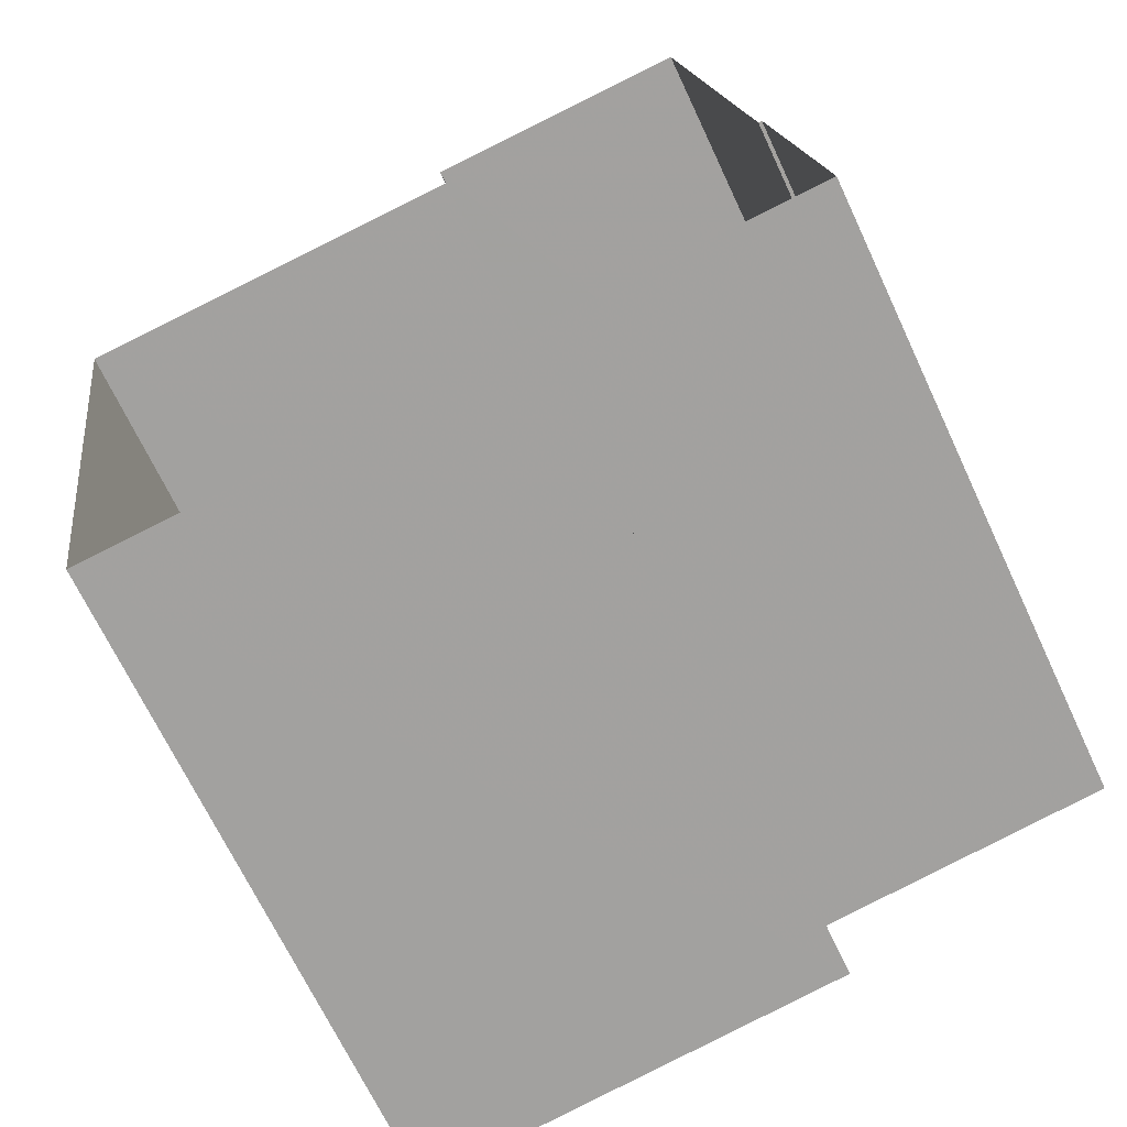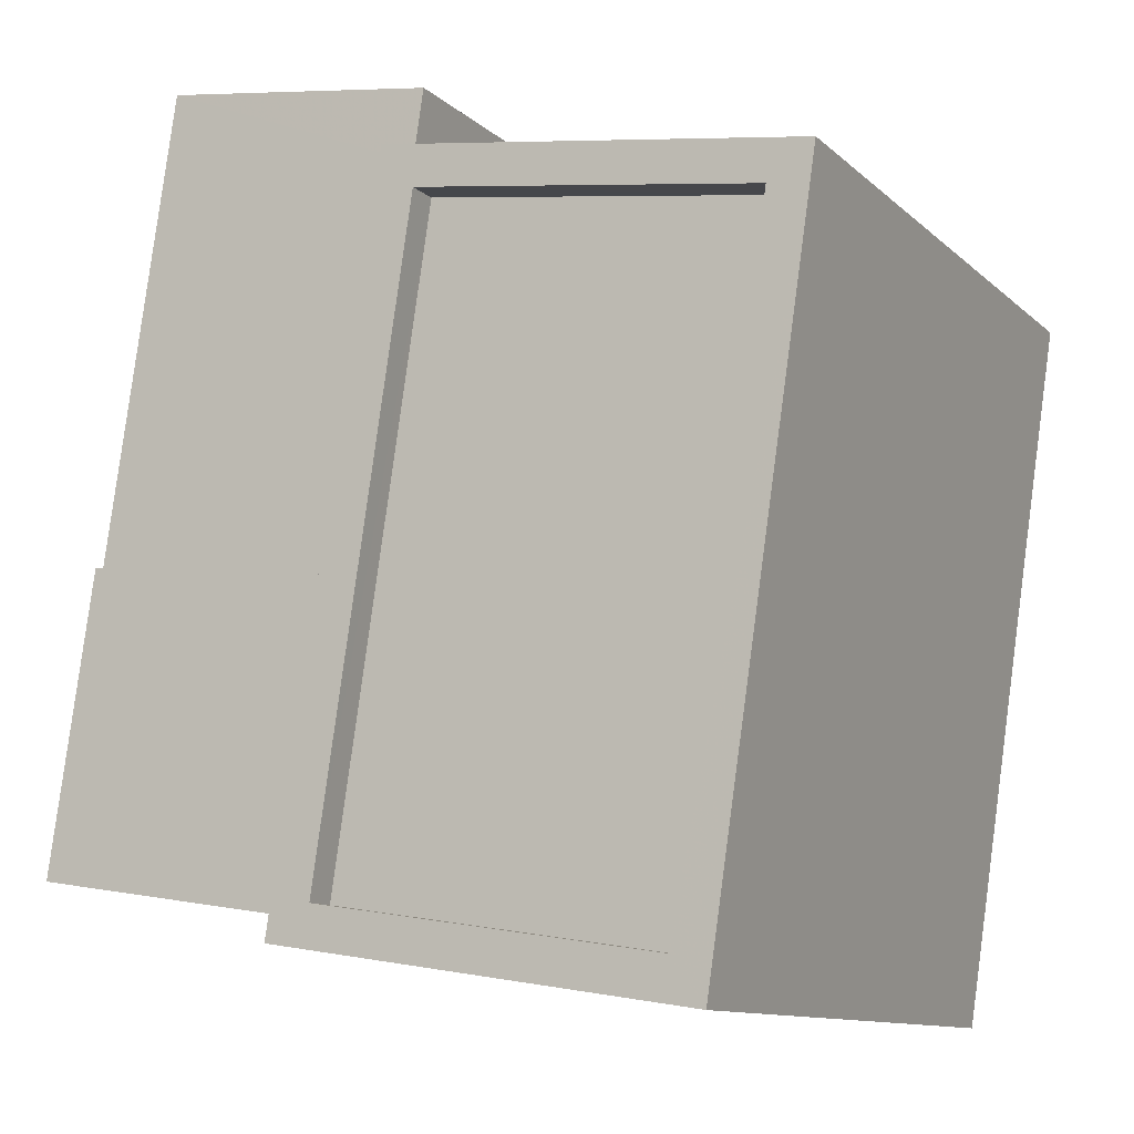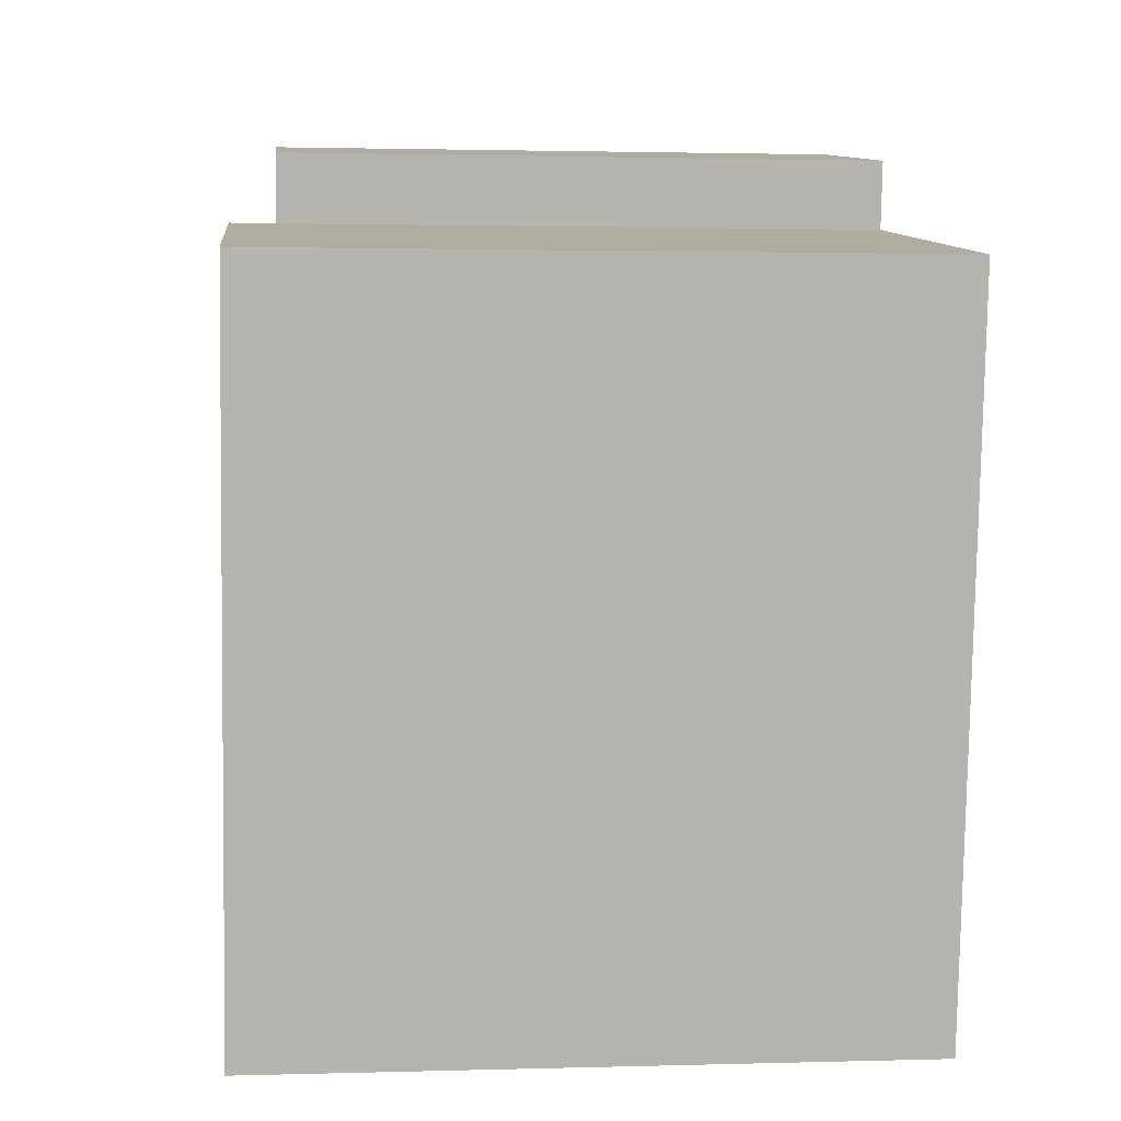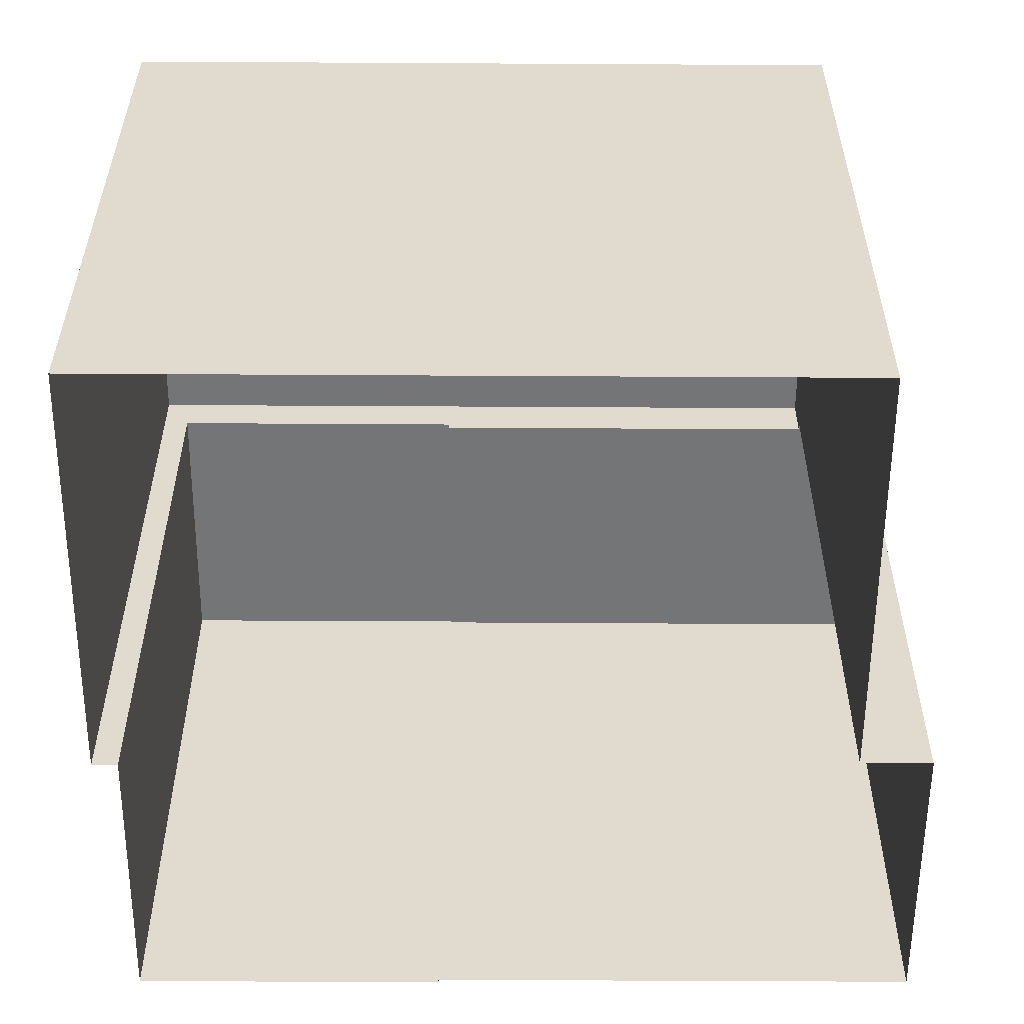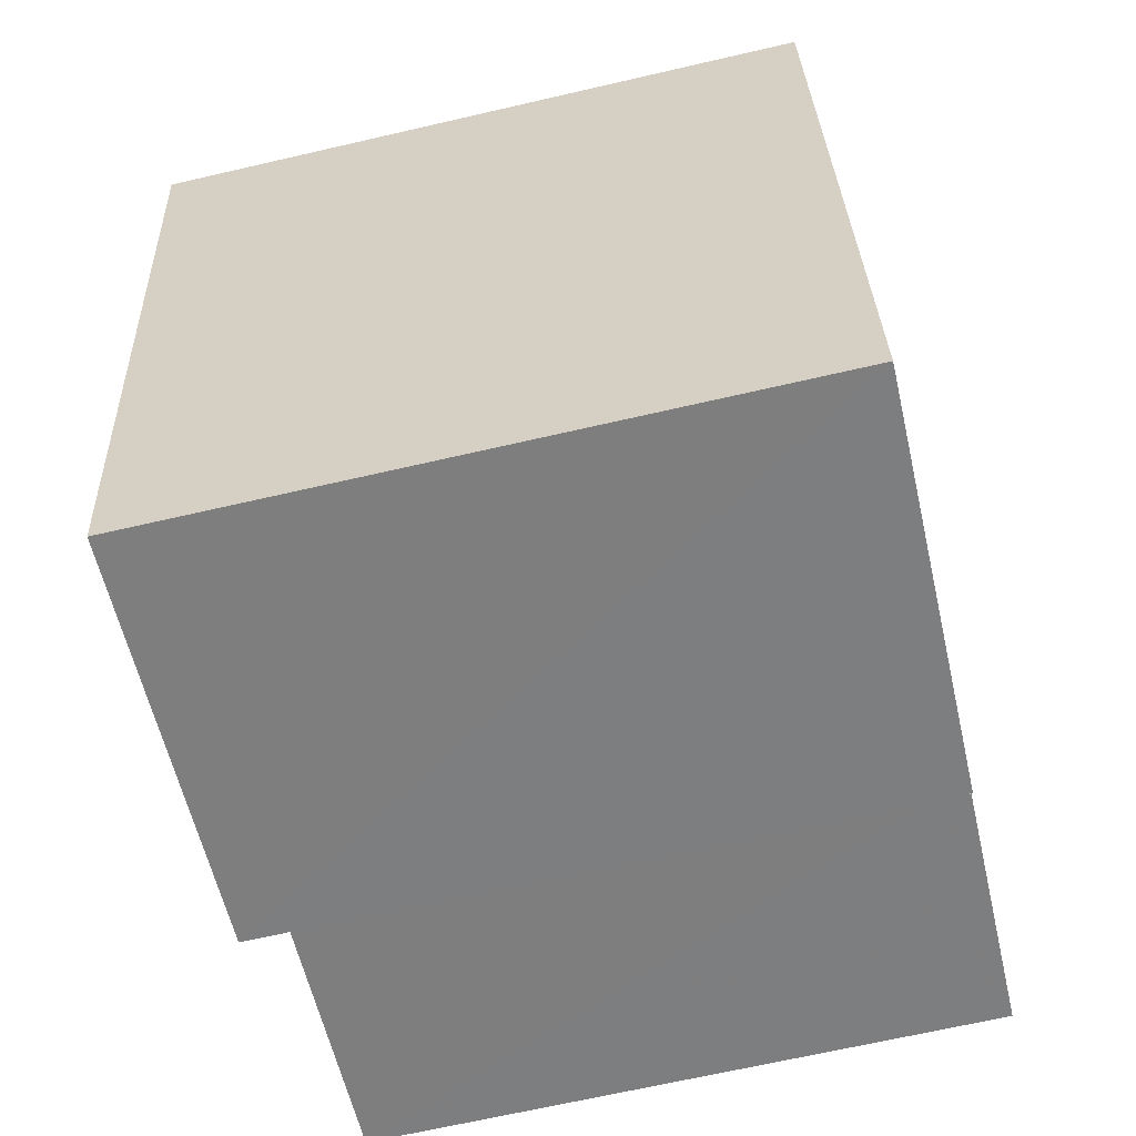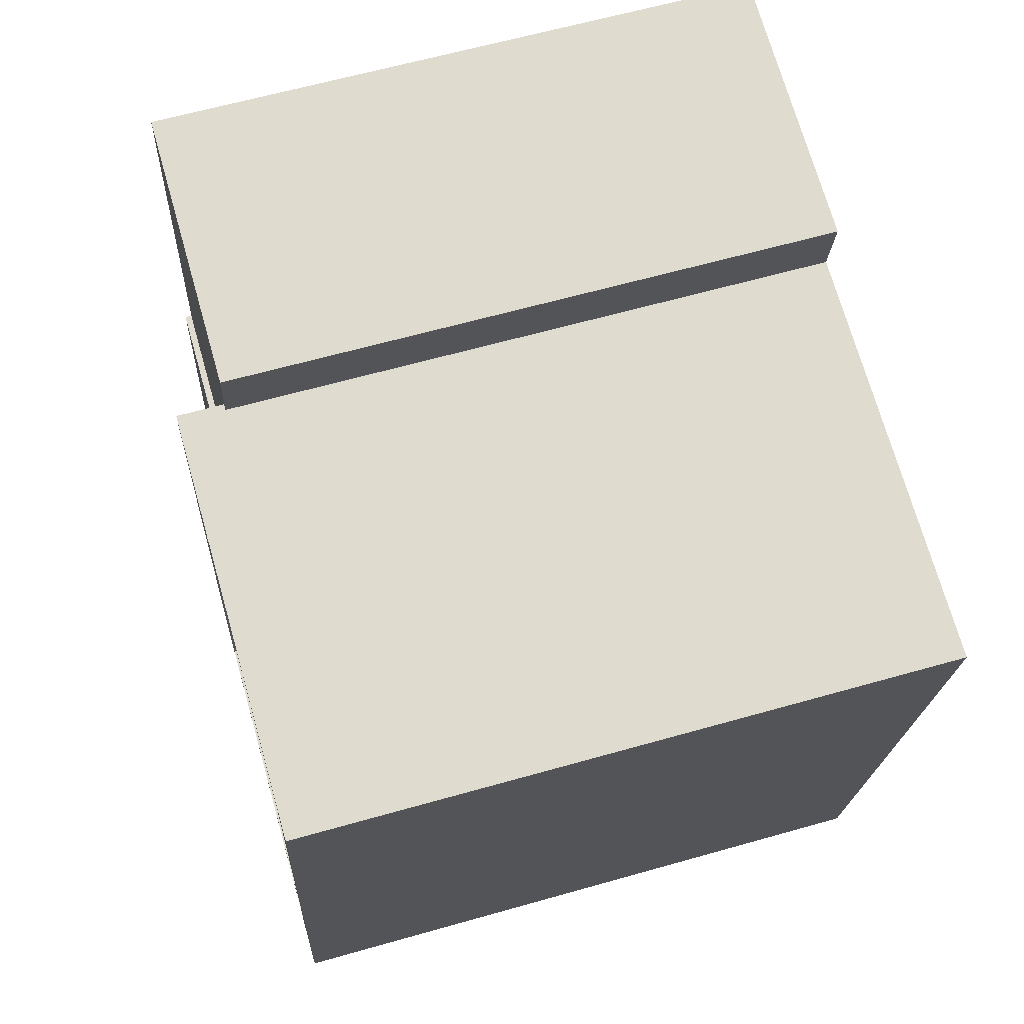
<metadata>
{"format":"obj","ext":"obj","renderer":"f3d","projection":"perspective","resolution":1024,"background":"white","views":[{"elev":-68.2,"azim":-154.9,"up":"+Y"},{"elev":-11.2,"azim":27.1,"up":"+Y"},{"elev":1.4,"azim":83.9,"up":"+Y"},{"elev":-56.5,"azim":81.1,"up":"+Z"},{"elev":-67.5,"azim":103.0,"up":"+Y"},{"elev":62.6,"azim":73.9,"up":"+Y"}]}
</metadata>
<code>
v 1.305e+04 -1.454e+04 19.78
v 1.305e+04 -1.454e+04 19.78
v 1.305e+04 -1.454e+04 19.78
v 1.305e+04 -1.453e+04 19.79
v 1.305e+04 -1.453e+04 19.78
v 1.305e+04 -1.454e+04 19.78
v 1.305e+04 -1.453e+04 19.78
v 1.305e+04 -1.453e+04 19.78
v 1.305e+04 -1.453e+04 19.79
v 1.305e+04 -1.453e+04 19.79
v 1.305e+04 -1.453e+04 24.34
v 1.305e+04 -1.453e+04 24.34
v 1.305e+04 -1.453e+04 24.34
v 1.305e+04 -1.453e+04 24.34
v 1.305e+04 -1.453e+04 24.34
v 1.305e+04 -1.453e+04 24.34
v 1.305e+04 -1.453e+04 24.39
v 1.305e+04 -1.453e+04 24.39
v 1.305e+04 -1.454e+04 24.39
v 1.305e+04 -1.454e+04 24.39
v 1.305e+04 -1.453e+04 24.69
v 1.305e+04 -1.453e+04 24.69
v 1.305e+04 -1.454e+04 24.69
v 1.305e+04 -1.454e+04 24.69
v 1.305e+04 -1.453e+04 24.44
v 1.305e+04 -1.453e+04 24.44
v 1.305e+04 -1.454e+04 24.44
v 1.305e+04 -1.454e+04 24.44
v 1.305e+04 -1.453e+04 24.69
v 1.305e+04 -1.454e+04 24.69
v 1.305e+04 -1.454e+04 24.69
v 1.305e+04 -1.453e+04 24.69
f 1 2 3
f 3 2 4
f 5 2 6
f 5 6 7
f 8 9 10
f 4 2 10
f 8 10 5
f 10 2 5
f 11 12 13
f 14 13 15
f 15 13 16
f 13 12 16
f 17 18 19
f 20 17 19
f 21 22 23
f 24 21 23
f 25 26 27
f 28 25 27
f 21 29 22
f 23 30 31
f 24 23 31
f 31 30 29
f 32 29 21
f 31 29 32
f 16 9 8
f 16 12 9
f 11 9 12
f 11 10 9
f 15 16 8
f 5 15 8
f 17 15 18
f 18 15 7
f 17 14 15
f 7 15 5
f 2 19 6
f 2 20 19
f 19 7 6
f 19 18 7
f 17 22 13
f 22 17 23
f 23 20 1
f 13 14 17
f 1 20 2
f 17 20 23
f 13 22 11
f 10 11 4
f 4 11 29
f 11 22 29
f 30 3 4
f 29 30 4
f 23 1 3
f 30 23 3
f 24 28 27
f 24 31 28
f 24 27 26
f 21 24 26
f 21 26 25
f 32 21 25
f 31 25 28
f 31 32 25

</code>
